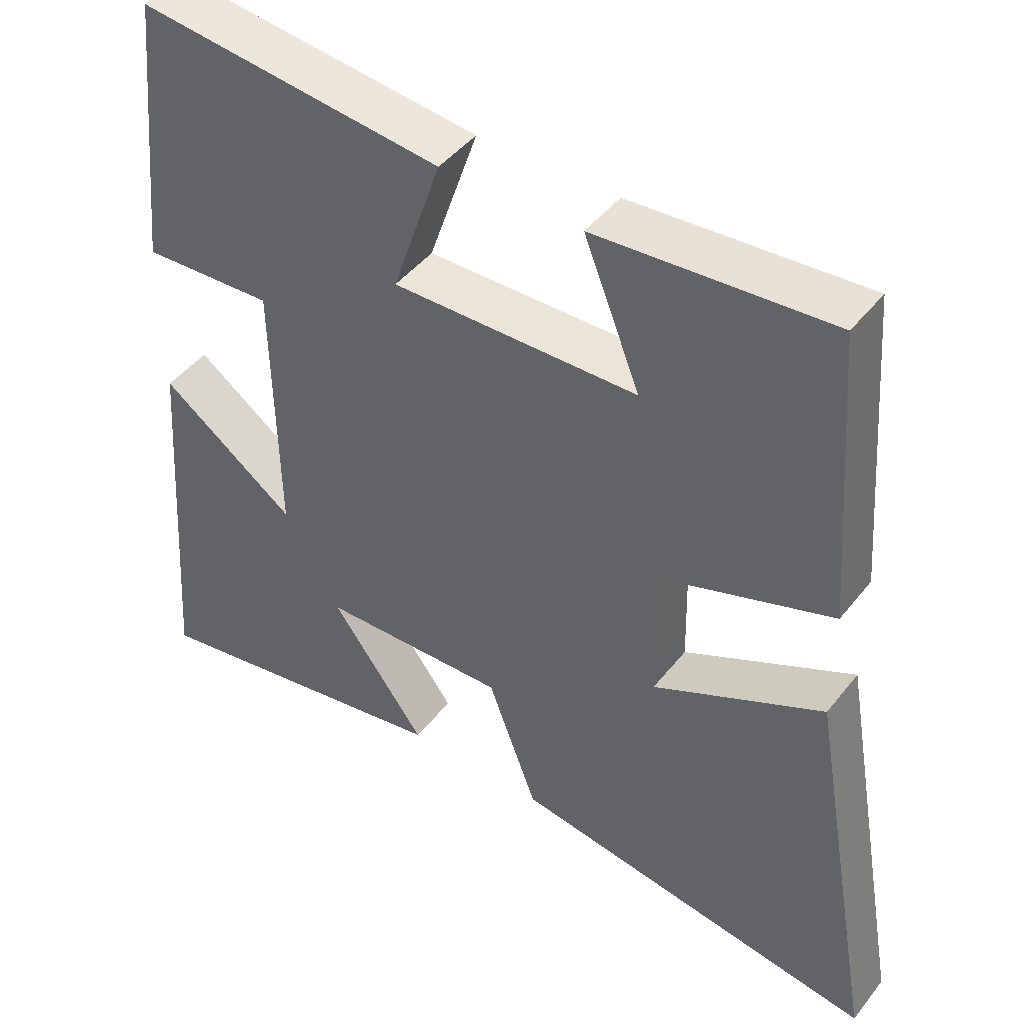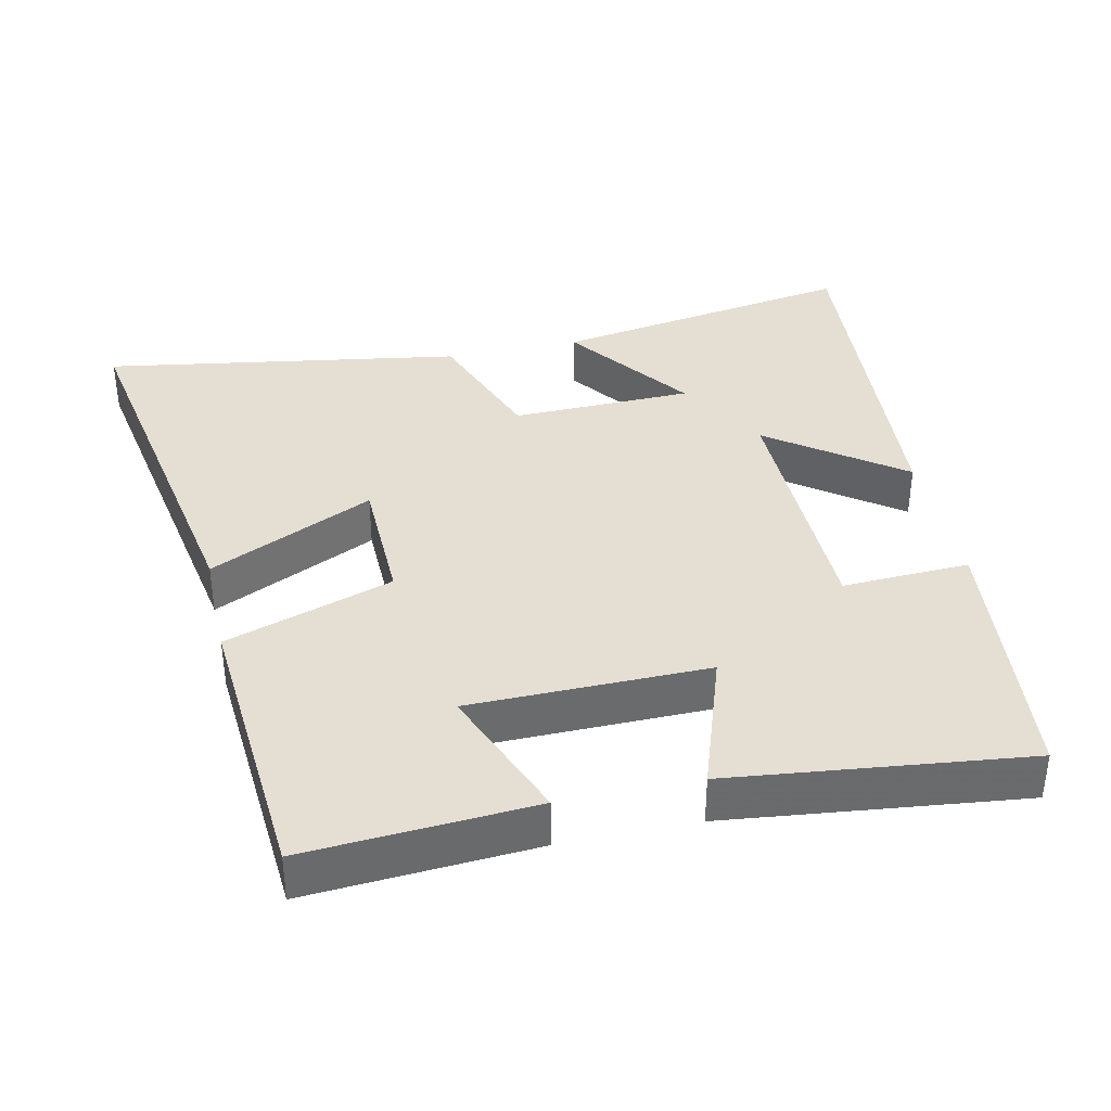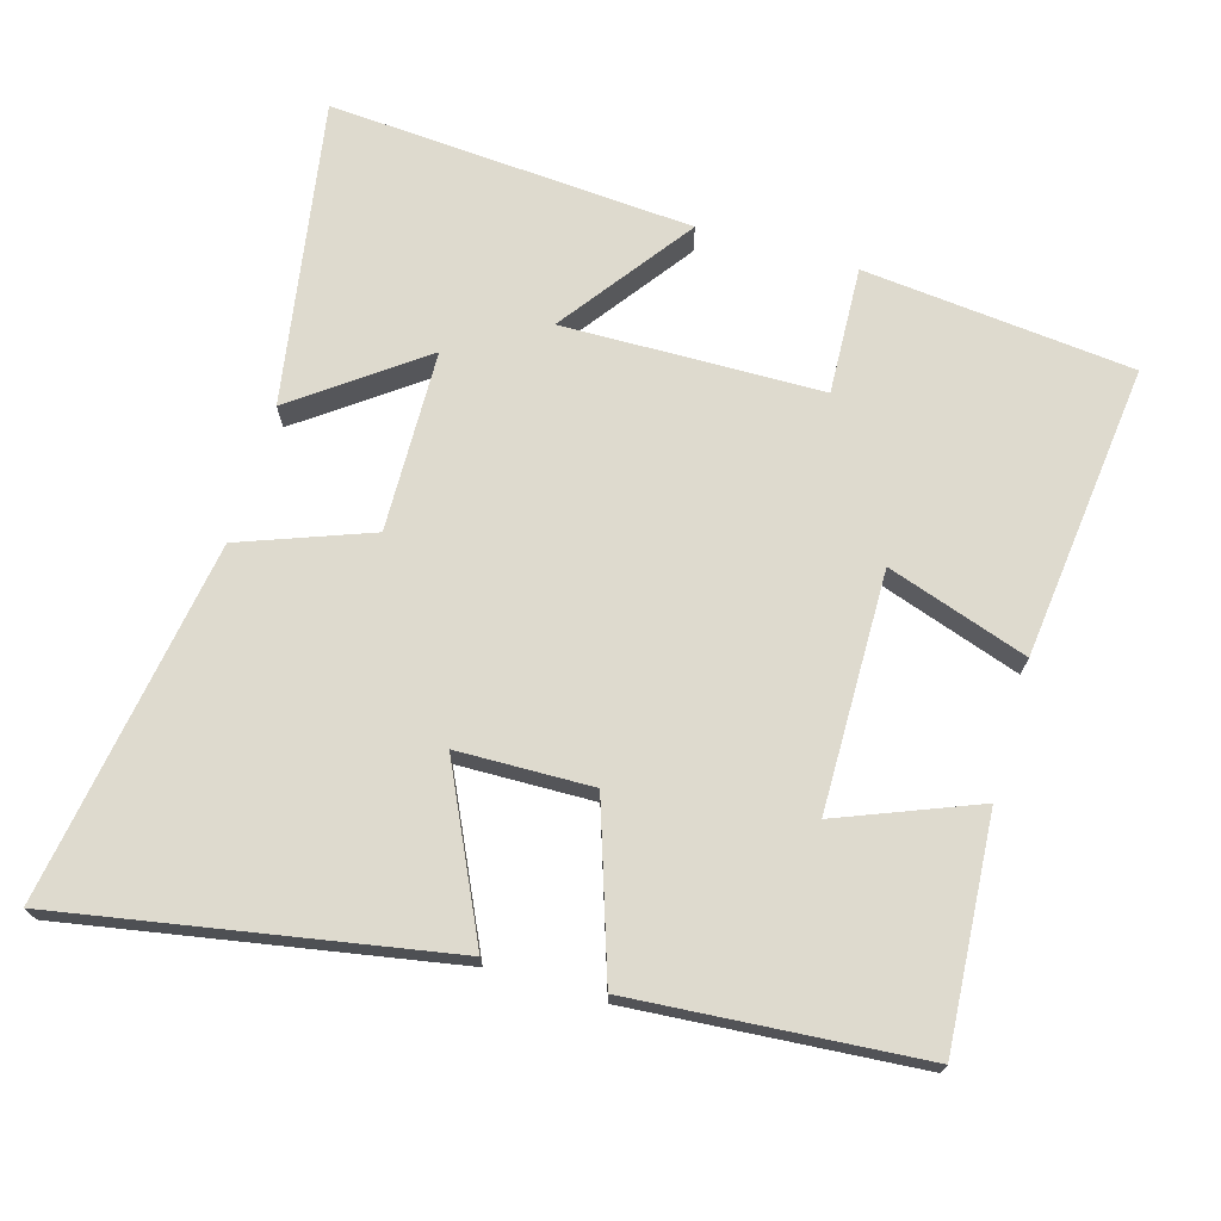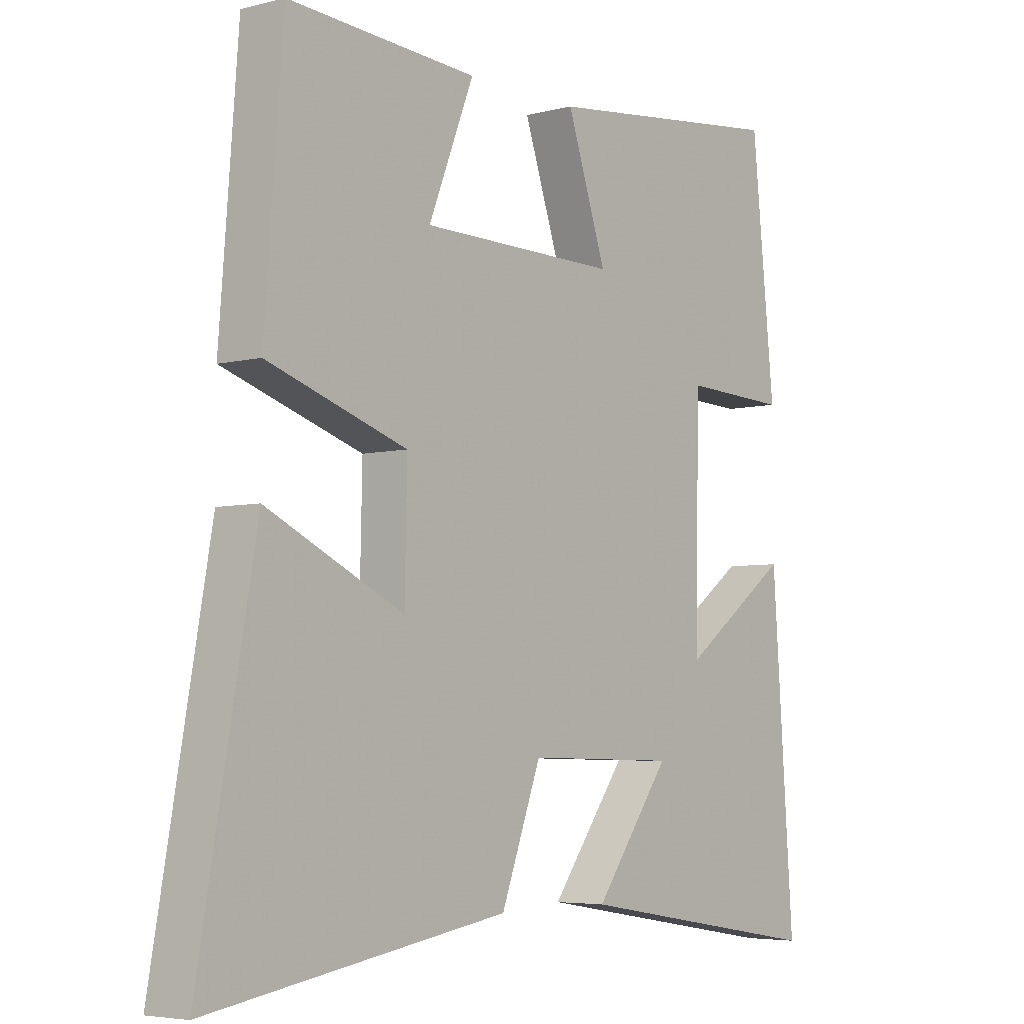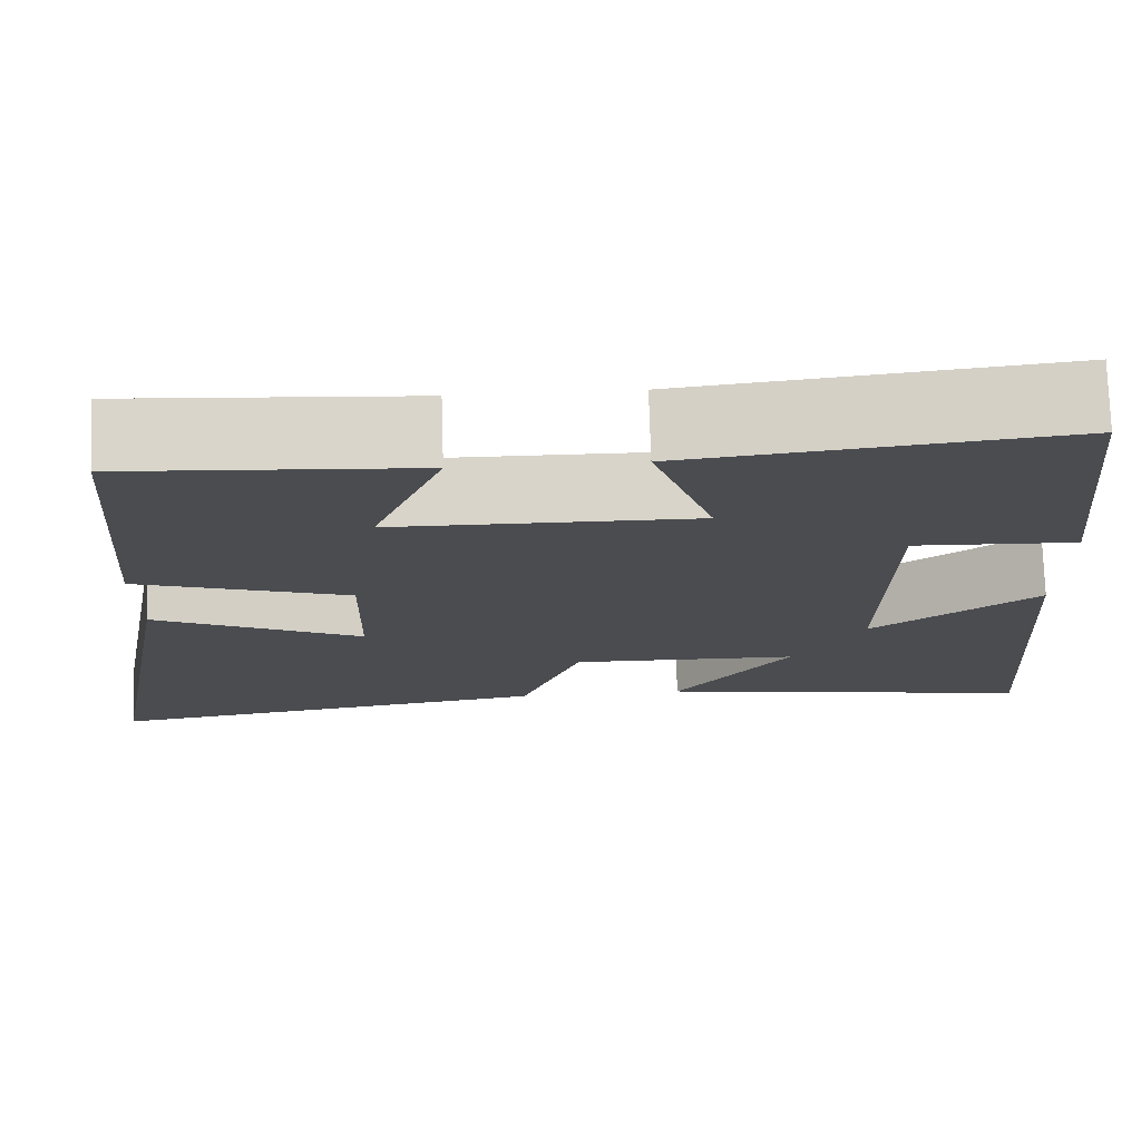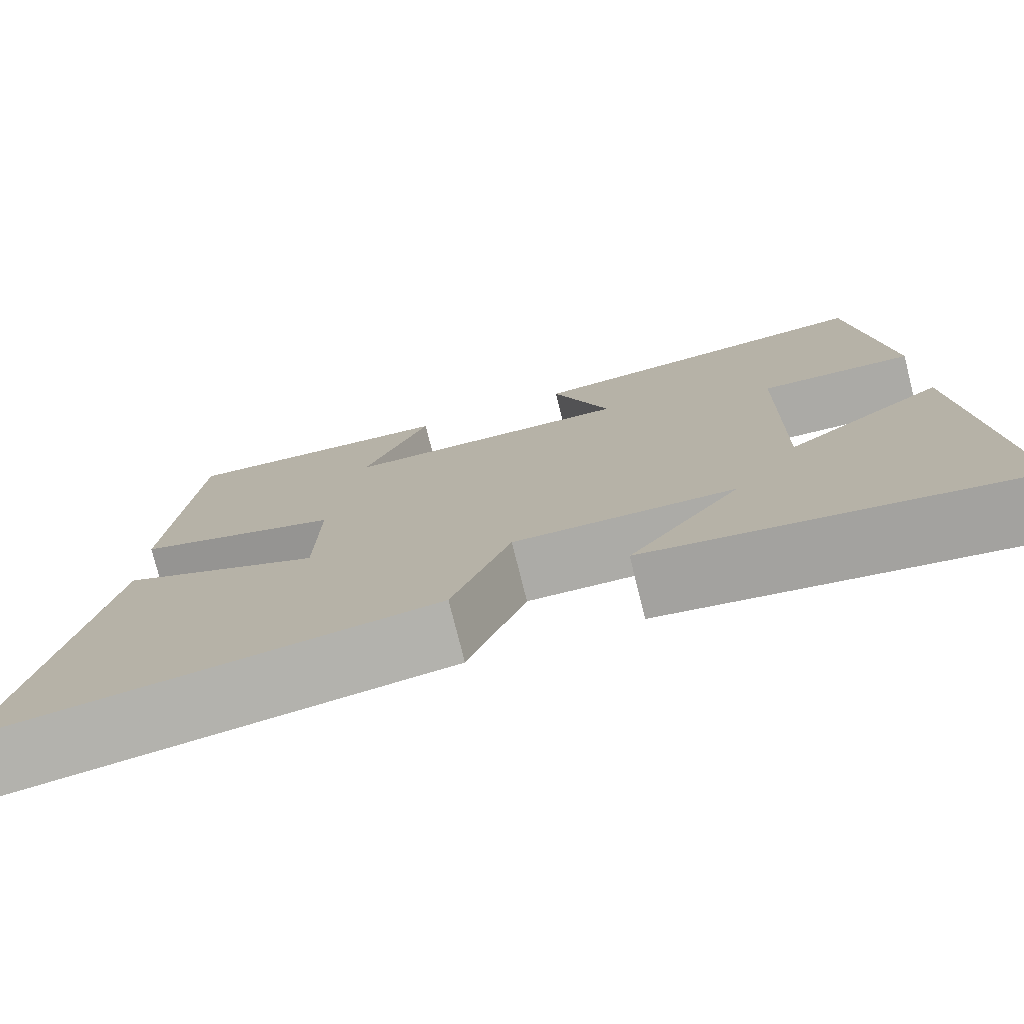
<metadata>
{"format":"obj","ext":"obj","renderer":"f3d","projection":"perspective","resolution":1024,"background":"white","views":[{"elev":44.9,"azim":-144.5,"up":"+Z"},{"elev":37.2,"azim":-12.3,"up":"+Y"},{"elev":71.3,"azim":-73.8,"up":"+Y"},{"elev":-5.0,"azim":-50.8,"up":"+Z"},{"elev":75.2,"azim":-1.8,"up":"+Z"},{"elev":-76.8,"azim":14.1,"up":"+Z"}]}
</metadata>
<code>
v 0.461 0.07 0.548
v 0.5 0.07 0.167
v 0.32 0.07 0.175
v 0.314 0.07 -0.191
v 0.5 0.07 -0.055
v 0.537 0.07 -0.572
v 0.105 0.07 -0.5
v 0.235 0.07 -0.323
v -0.021 0.07 -0.317
v -0.089 0.07 -0.5
v -0.596 0.07 -0.581
v -0.5 0.07 -0.041
v -0.267 0.07 -0.152
v -0.263 0.07 0.038
v -0.5 0.07 0.117
v -0.469 0.07 0.522
v -0.148 0.07 0.5
v -0.225 0.07 0.306
v 0.111 0.07 0.302
v 0.044 0.07 0.5
v 0.461 0 0.548
v 0.5 0 0.167
v 0.32 0 0.175
v 0.314 0 -0.191
v 0.5 0 -0.055
v 0.537 0 -0.572
v 0.105 0 -0.5
v 0.235 0 -0.323
v -0.021 0 -0.317
v -0.089 0 -0.5
v -0.596 0 -0.581
v -0.5 0 -0.041
v -0.267 0 -0.152
v -0.263 0 0.038
v -0.5 0 0.117
v -0.469 0 0.522
v -0.148 0 0.5
v -0.225 0 0.306
v 0.111 0 0.302
v 0.044 0 0.5
f 1 2 3
f 20 1 3
f 19 20 3
f 18 19 3 4
f 15 16 17 18
f 14 15 18
f 13 14 18 4
f 11 12 13
f 10 11 13
f 9 10 13
f 8 9 13 4
f 5 6 7 8
f 4 5 8
f 23 22 21
f 23 21 40
f 23 40 39
f 24 23 39 38
f 38 37 36 35
f 38 35 34
f 24 38 34 33
f 33 32 31
f 33 31 30
f 33 30 29
f 24 33 29 28
f 28 27 26 25
f 28 25 24
f 1 21 22 2
f 2 22 23 3
f 3 23 24 4
f 4 24 25 5
f 5 25 26 6
f 6 26 27 7
f 7 27 28 8
f 8 28 29 9
f 9 29 30 10
f 10 30 31 11
f 11 31 32 12
f 12 32 33 13
f 13 33 34 14
f 14 34 35 15
f 15 35 36 16
f 16 36 37 17
f 17 37 38 18
f 18 38 39 19
f 19 39 40 20
f 20 40 21 1

</code>
